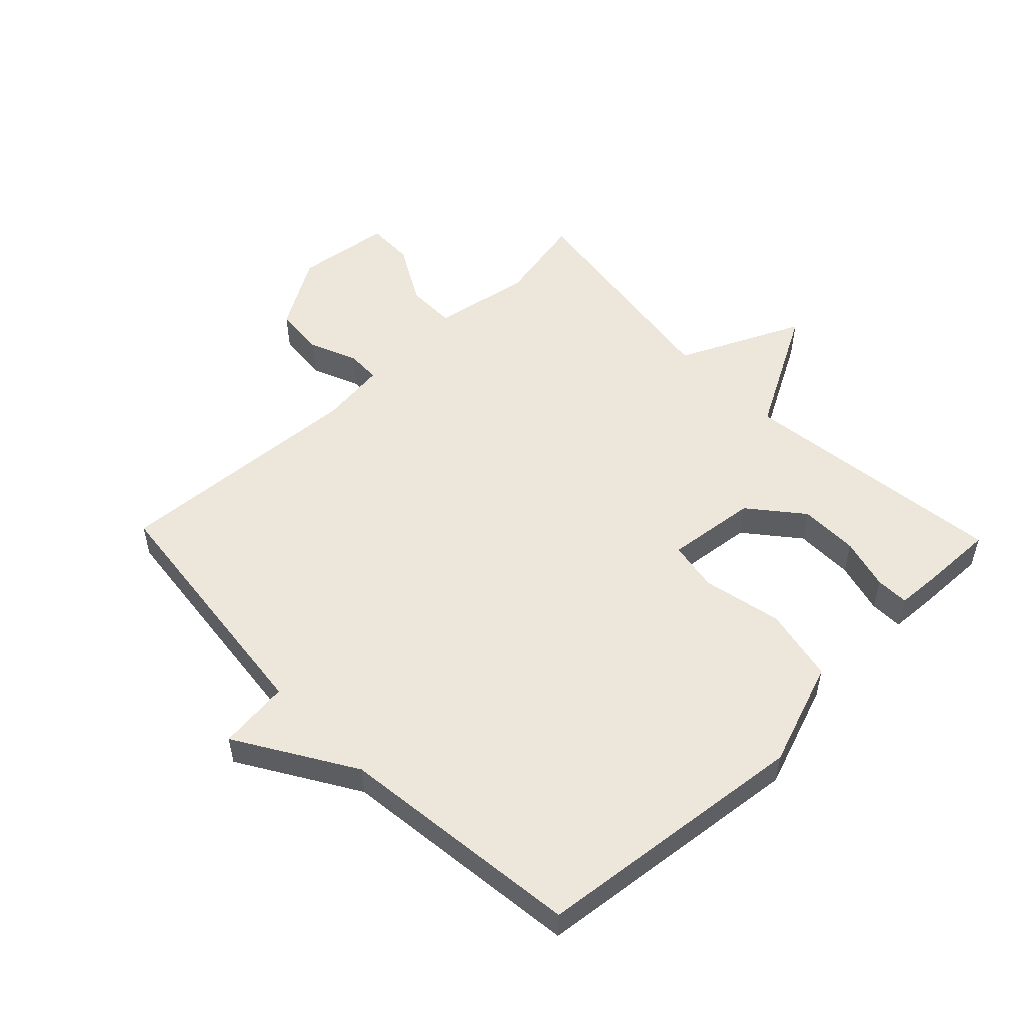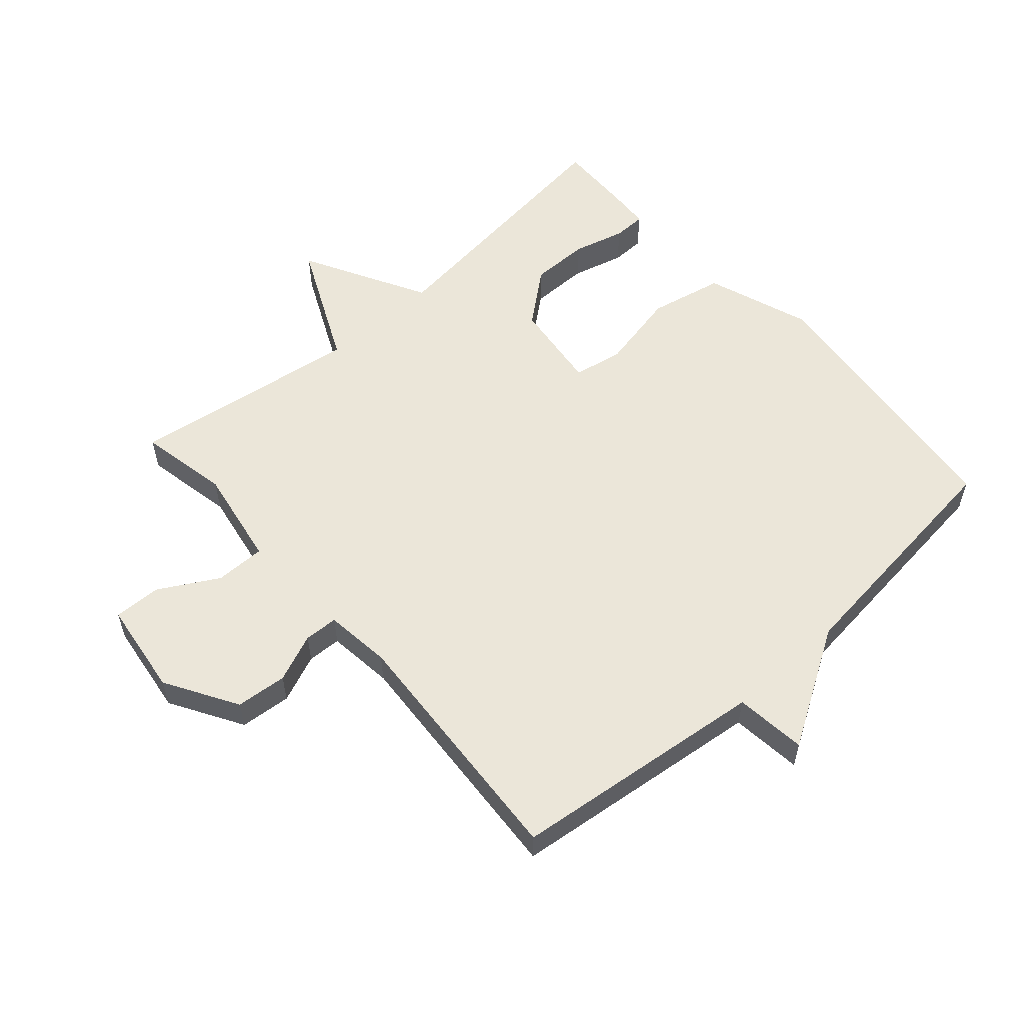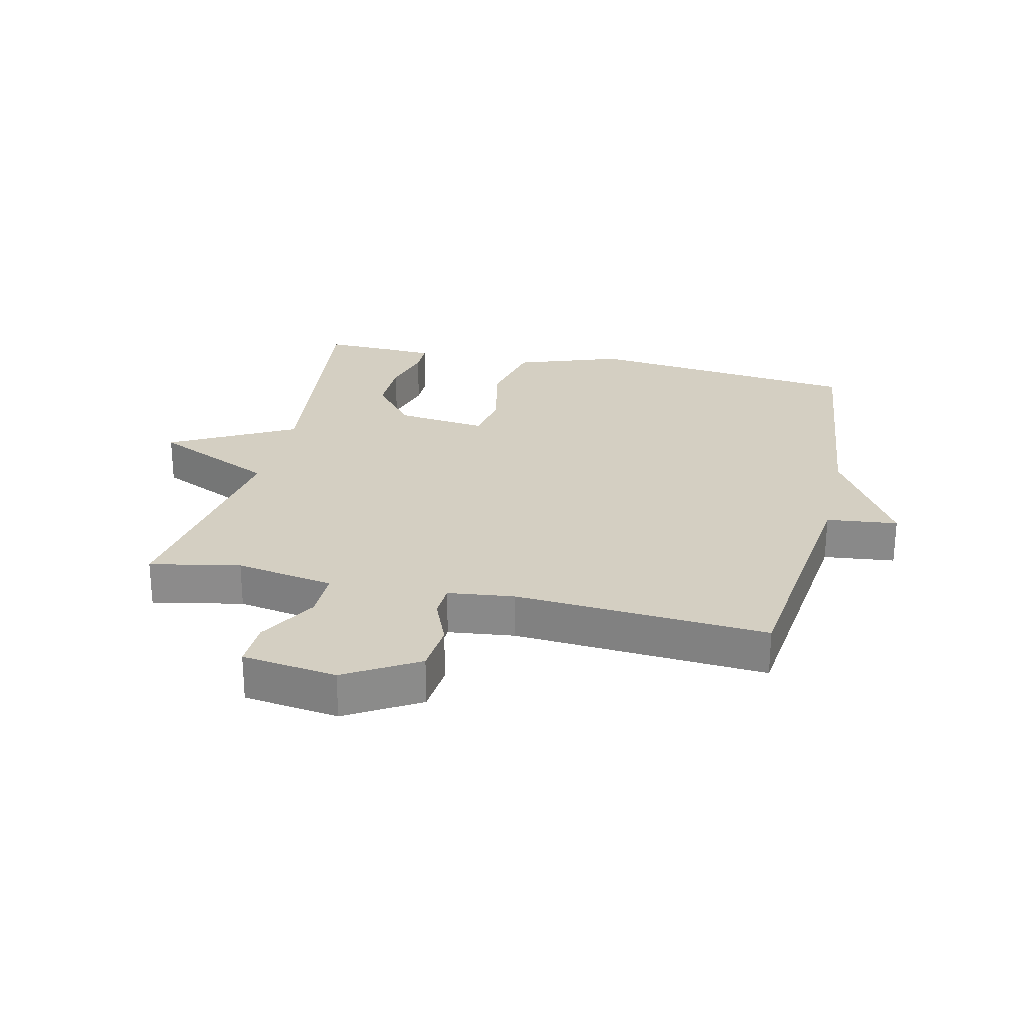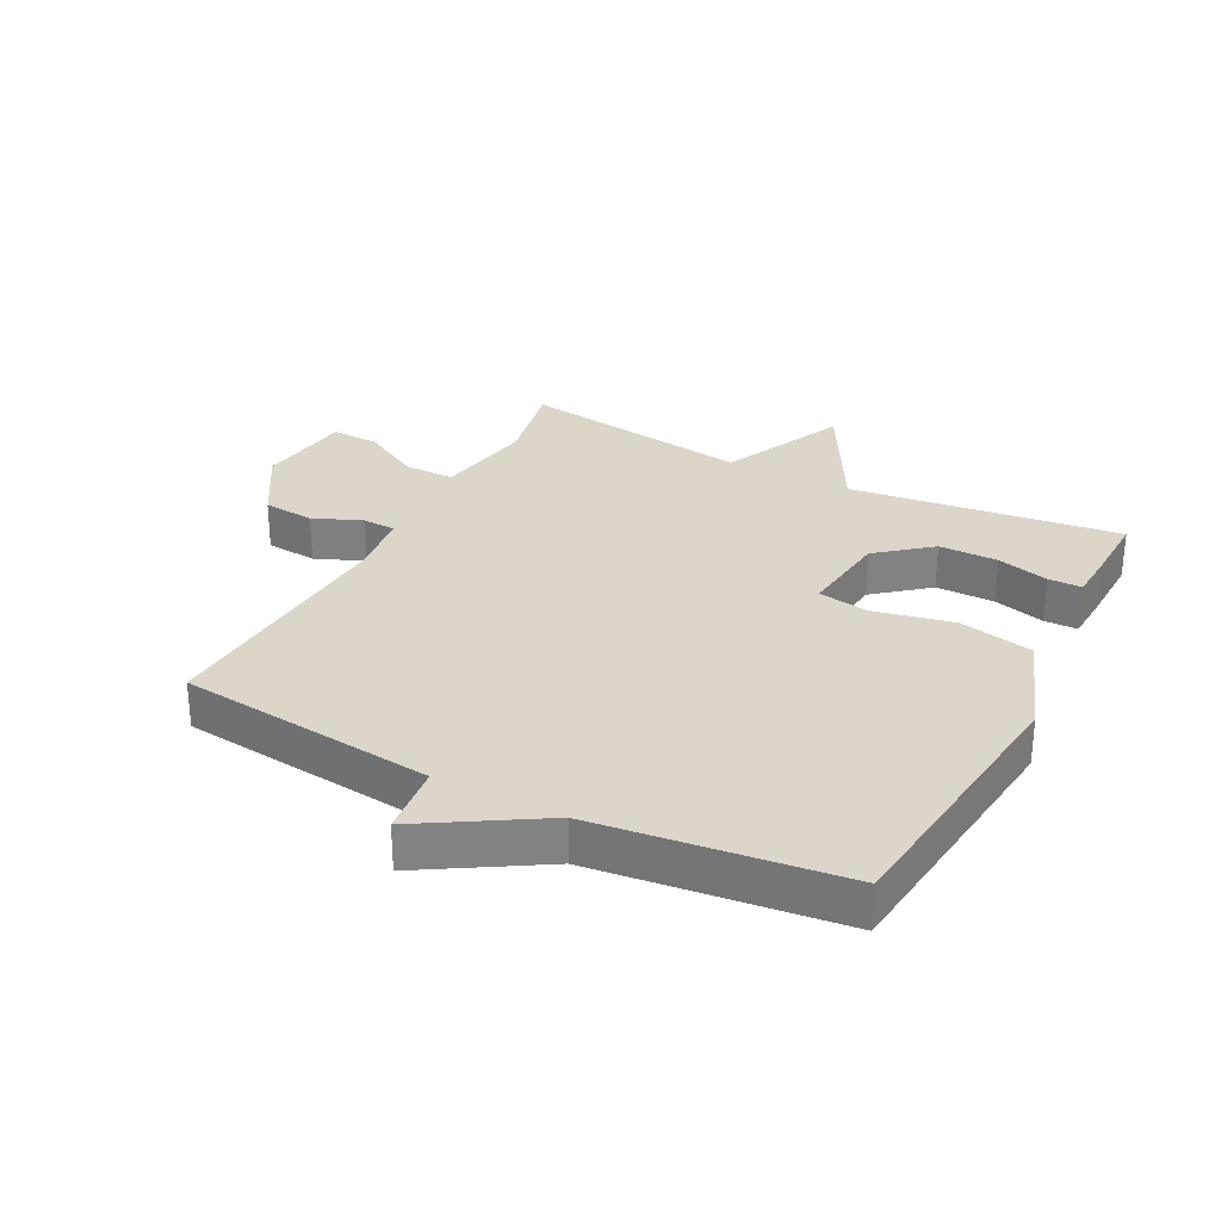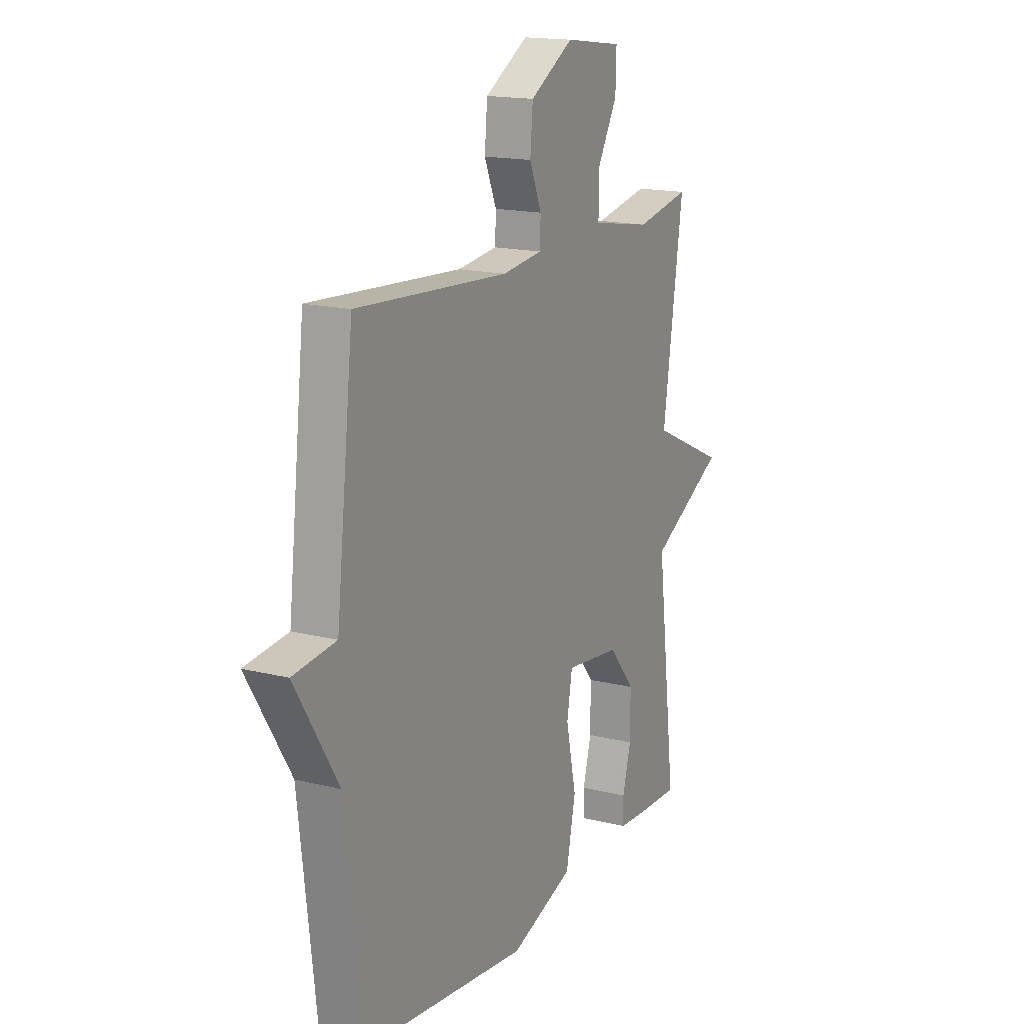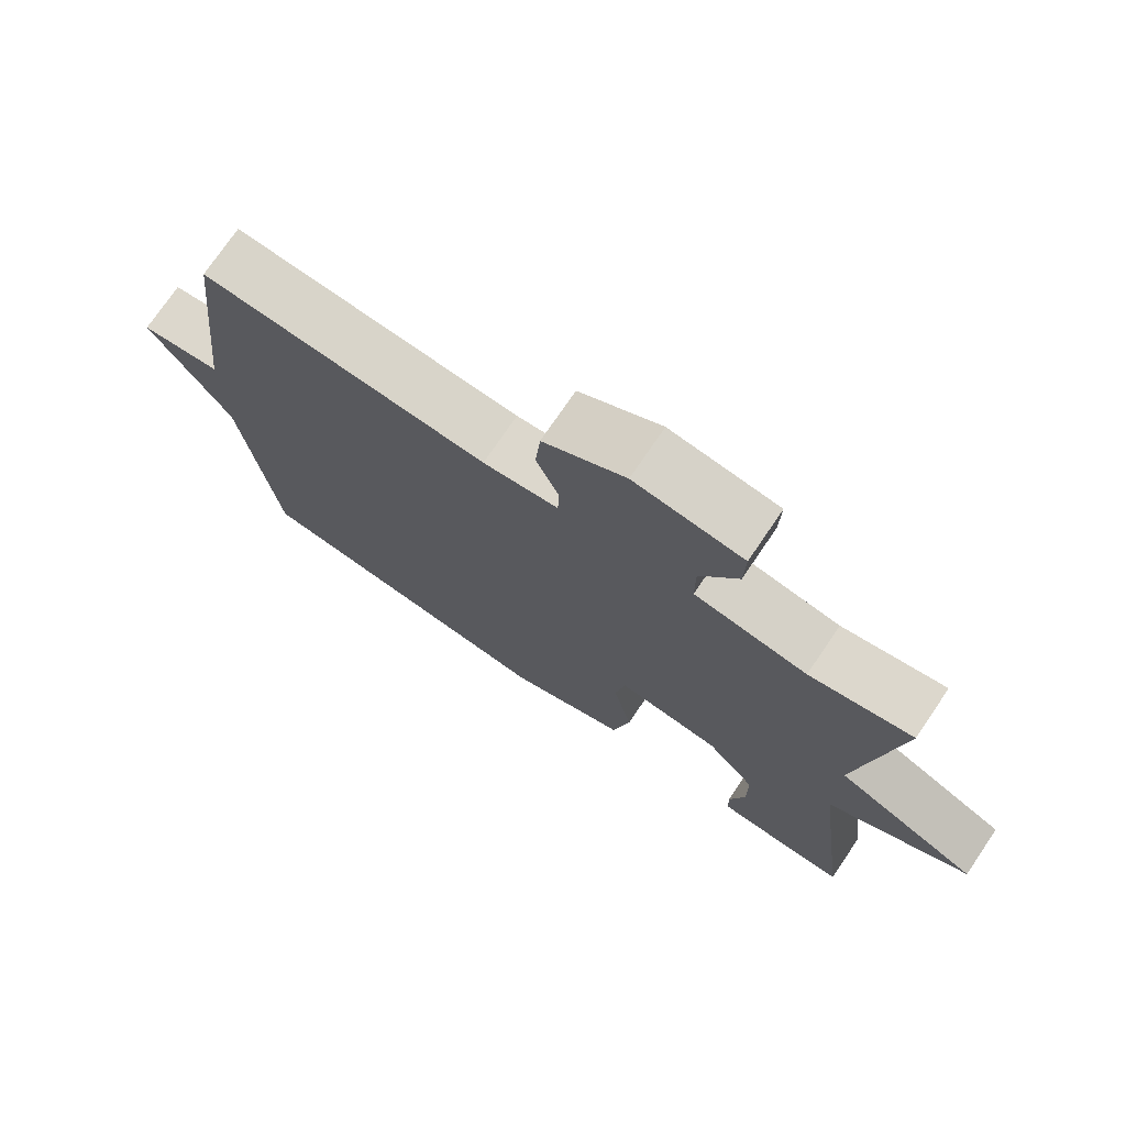
<metadata>
{"format":"obj","ext":"obj","renderer":"f3d","projection":"perspective","resolution":1024,"background":"white","views":[{"elev":52.6,"azim":136.0,"up":"+Y"},{"elev":56.5,"azim":48.6,"up":"+Y"},{"elev":25.8,"azim":13.1,"up":"+Y"},{"elev":29.7,"azim":117.4,"up":"+Y"},{"elev":16.4,"azim":117.3,"up":"+Z"},{"elev":74.5,"azim":-145.8,"up":"+Z"}]}
</metadata>
<code>
v -0.5 0.07 -0.5
v -0.447 0.07 -0.07
v -0.645 0.07 0.038
v -0.447 0.07 0.13
v -0.5 0.07 0.5
v -0.356 0.07 0.471
v -0.198 0.07 0.498
v -0.198 0.07 0.578
v -0.251 0.07 0.673
v -0.253 0.07 0.749
v -0.101 0.07 0.769
v 0.014 0.07 0.7
v 0.021 0.07 0.618
v -0.011 0.07 0.541
v -0.009 0.07 0.487
v 0.097 0.07 0.474
v 0.5 0.07 0.5
v 0.546 0.07 0.09
v 0.66 0.07 0.077
v 0.546 0.07 -0.11
v 0.5 0.07 -0.5
v 0.06 0.07 -0.549
v -0.108 0.07 -0.489
v -0.133 0.07 -0.37
v -0.106 0.07 -0.243
v -0.12 0.07 -0.162
v -0.265 0.07 -0.179
v -0.334 0.07 -0.263
v -0.334 0.07 -0.357
v -0.312 0.07 -0.44
v -0.313 0.07 -0.493
v -0.385 0.07 -0.497
v -0.5 0 -0.5
v -0.447 0 -0.07
v -0.645 0 0.038
v -0.447 0 0.13
v -0.5 0 0.5
v -0.356 0 0.471
v -0.198 0 0.498
v -0.198 0 0.578
v -0.251 0 0.673
v -0.253 0 0.749
v -0.101 0 0.769
v 0.014 0 0.7
v 0.021 0 0.618
v -0.011 0 0.541
v -0.009 0 0.487
v 0.097 0 0.474
v 0.5 0 0.5
v 0.546 0 0.09
v 0.66 0 0.077
v 0.546 0 -0.11
v 0.5 0 -0.5
v 0.06 0 -0.549
v -0.108 0 -0.489
v -0.133 0 -0.37
v -0.106 0 -0.243
v -0.12 0 -0.162
v -0.265 0 -0.179
v -0.334 0 -0.263
v -0.334 0 -0.357
v -0.312 0 -0.44
v -0.313 0 -0.493
v -0.385 0 -0.497
f 32 1 2
f 31 32 2
f 30 31 2
f 29 30 2
f 28 29 2
f 27 28 2
f 26 27 2
f 23 24 25
f 22 23 25
f 21 22 25
f 20 21 25
f 20 25 26
f 19 20 26
f 18 19 26
f 18 26 2
f 17 18 2
f 16 17 2
f 12 13 14
f 11 12 14
f 10 11 14
f 9 10 14
f 8 9 14
f 7 8 14 15
f 15 16 2
f 7 15 2
f 6 7 2
f 2 3 4
f 6 2 4
f 4 5 6
f 34 33 64
f 34 64 63
f 34 63 62
f 34 62 61
f 34 61 60
f 34 60 59
f 34 59 58
f 57 56 55
f 57 55 54
f 57 54 53
f 57 53 52
f 58 57 52
f 58 52 51
f 58 51 50
f 34 58 50
f 34 50 49
f 34 49 48
f 46 45 44
f 46 44 43
f 46 43 42
f 46 42 41
f 46 41 40
f 47 46 40 39
f 34 48 47
f 34 47 39
f 34 39 38
f 36 35 34
f 36 34 38
f 38 37 36
f 1 33 34 2
f 2 34 35 3
f 3 35 36 4
f 4 36 37 5
f 5 37 38 6
f 6 38 39 7
f 7 39 40 8
f 8 40 41 9
f 9 41 42 10
f 10 42 43 11
f 11 43 44 12
f 12 44 45 13
f 13 45 46 14
f 14 46 47 15
f 15 47 48 16
f 16 48 49 17
f 17 49 50 18
f 18 50 51 19
f 19 51 52 20
f 20 52 53 21
f 21 53 54 22
f 22 54 55 23
f 23 55 56 24
f 24 56 57 25
f 25 57 58 26
f 26 58 59 27
f 27 59 60 28
f 28 60 61 29
f 29 61 62 30
f 30 62 63 31
f 31 63 64 32
f 32 64 33 1

</code>
